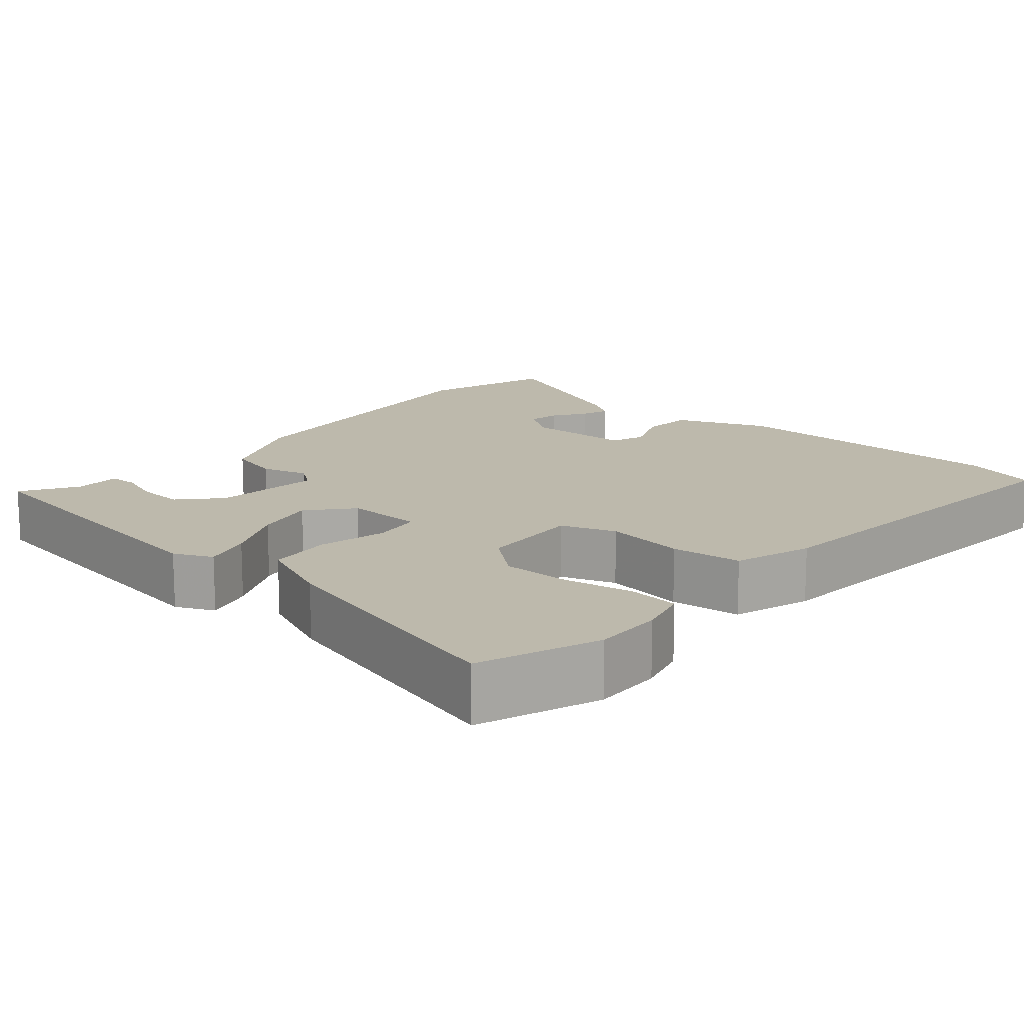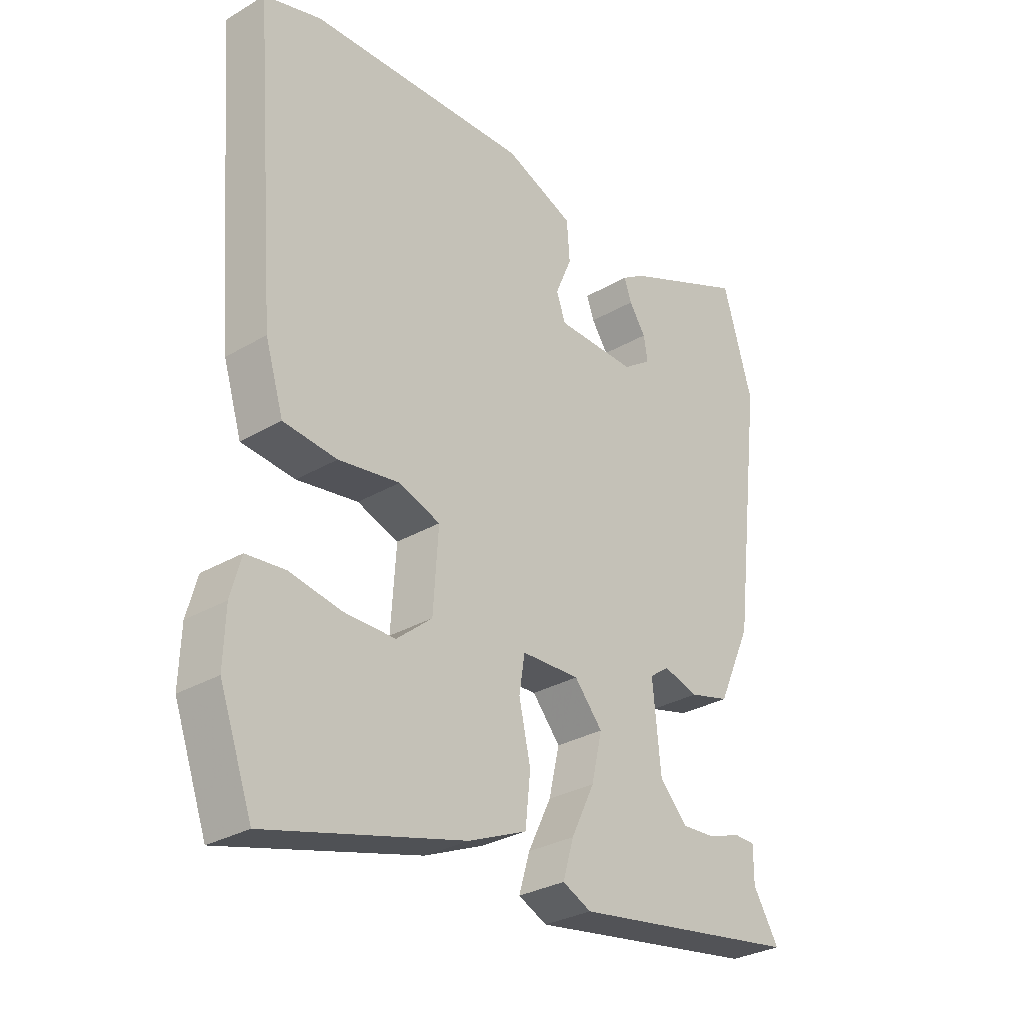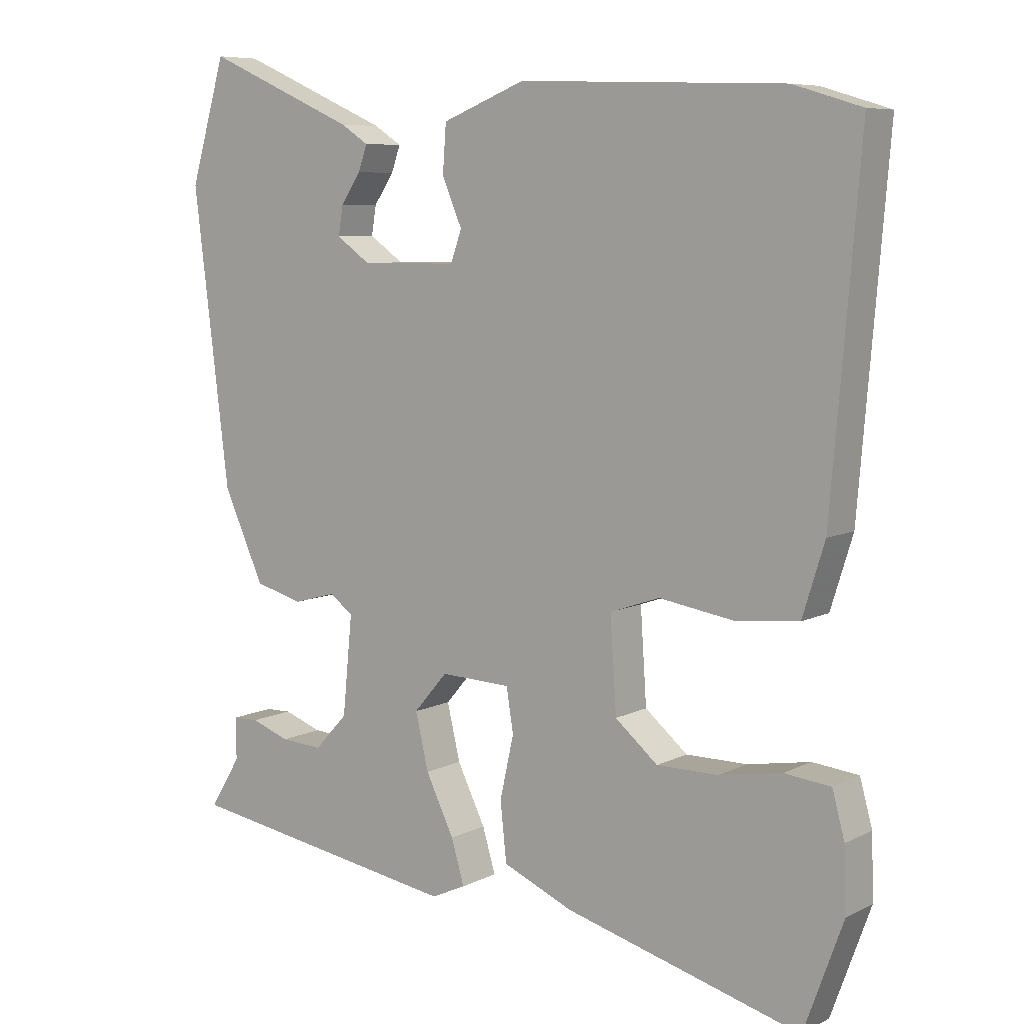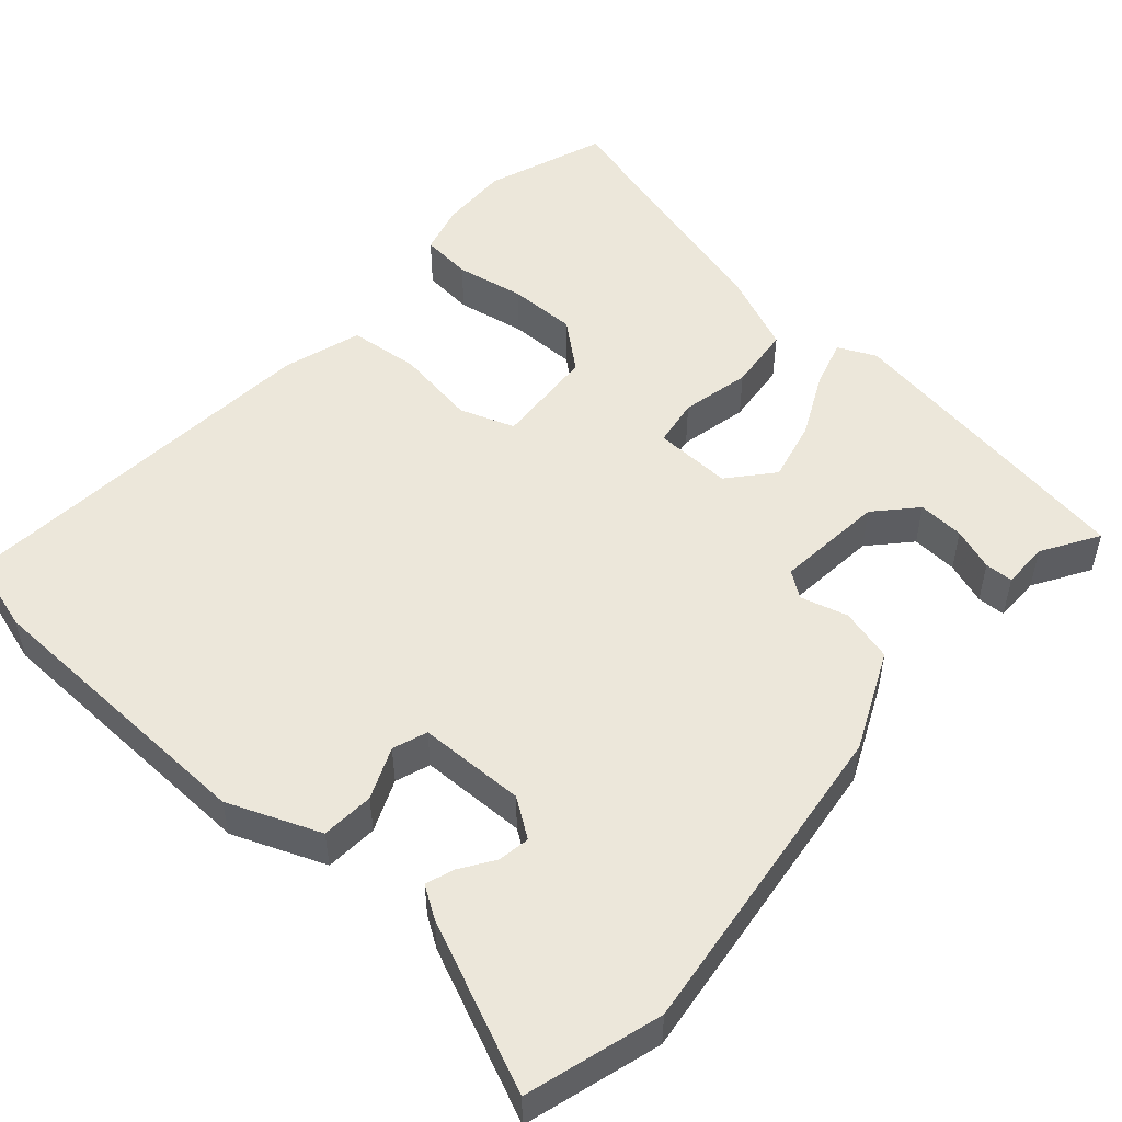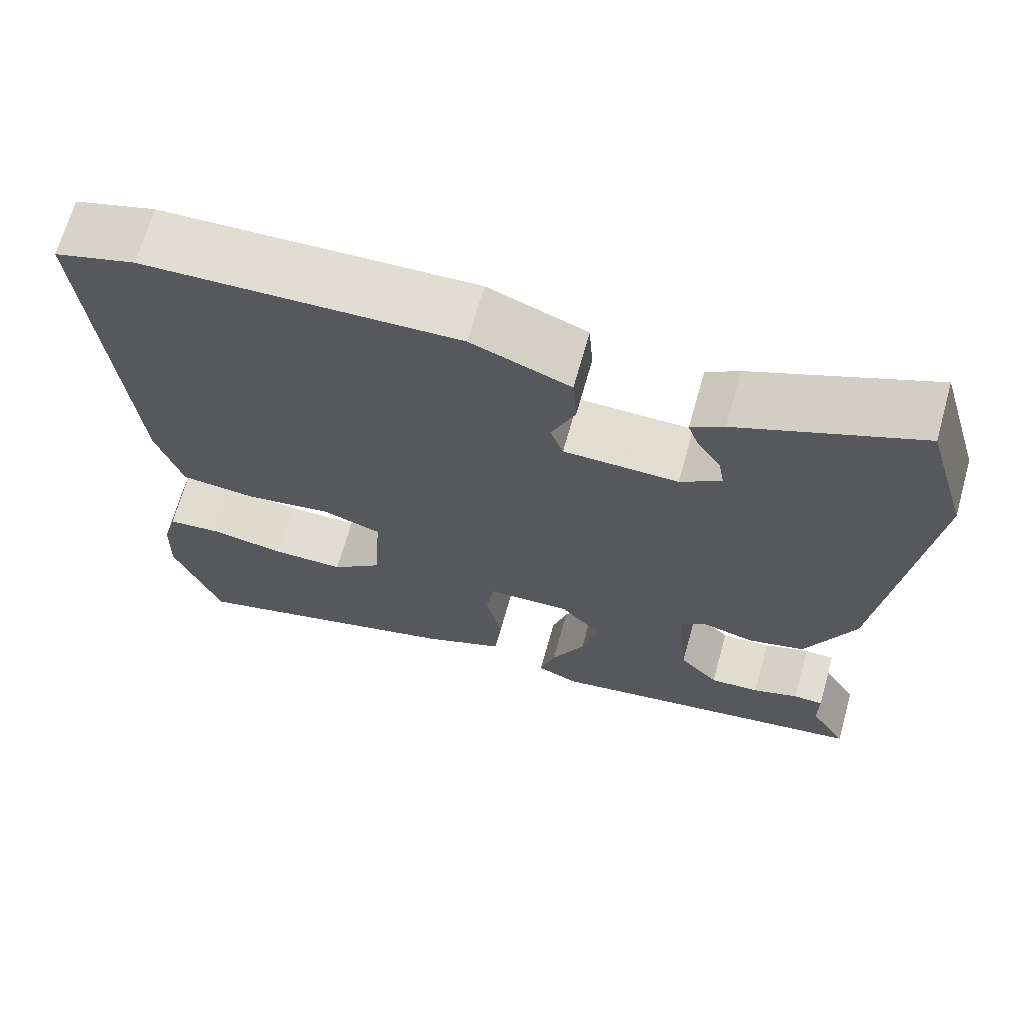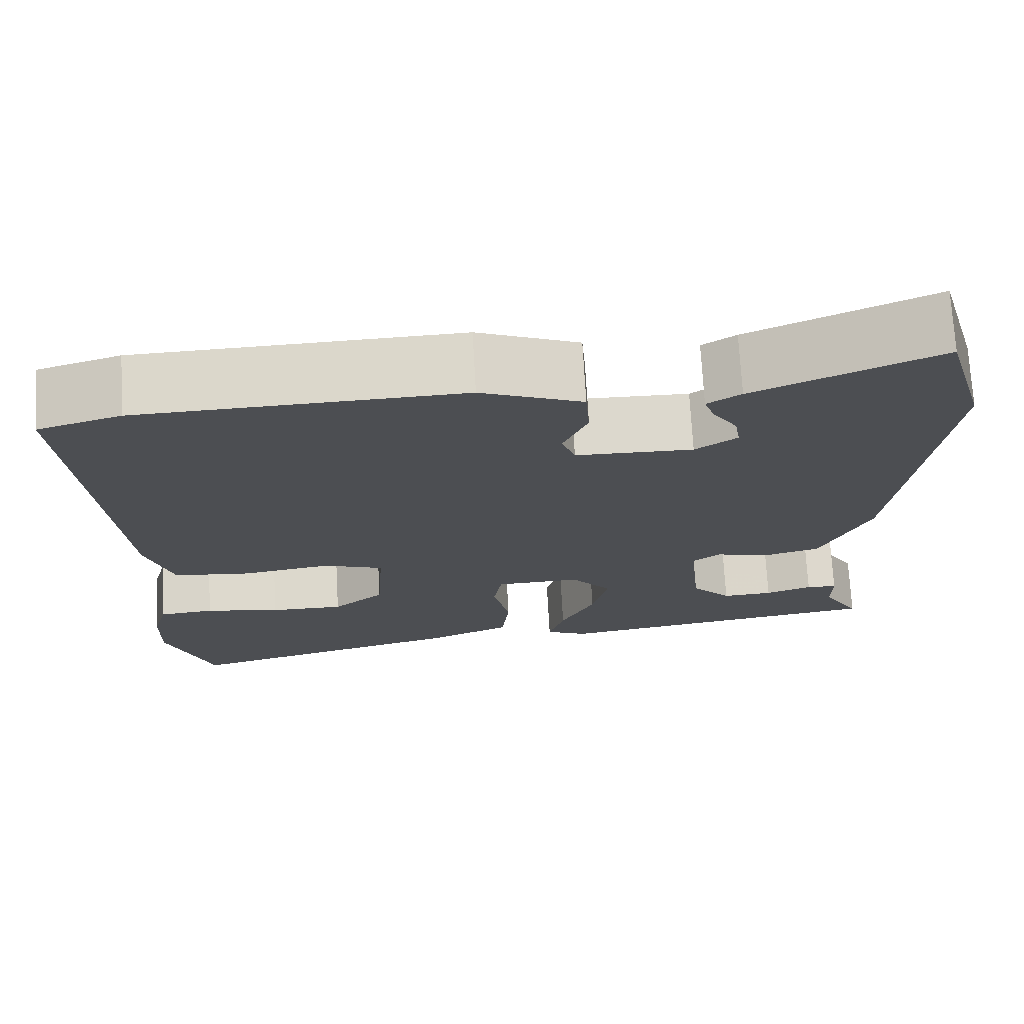
<metadata>
{"format":"obj","ext":"obj","renderer":"f3d","projection":"perspective","resolution":1024,"background":"white","views":[{"elev":15.0,"azim":-139.2,"up":"+Y"},{"elev":-30.3,"azim":-49.6,"up":"+Z"},{"elev":7.6,"azim":-143.9,"up":"+Z"},{"elev":51.3,"azim":41.3,"up":"+Y"},{"elev":68.1,"azim":15.7,"up":"+Z"},{"elev":72.7,"azim":-3.2,"up":"+Z"}]}
</metadata>
<code>
v -0.521 0.07 0.494
v -0.422 0.07 0.524
v -0.038 0.07 0.538
v 0.083 0.07 0.49
v 0.088 0.07 0.421
v 0.059 0.07 0.353
v 0.075 0.07 0.308
v 0.215 0.07 0.306
v 0.265 0.07 0.341
v 0.258 0.07 0.383
v 0.229 0.07 0.426
v 0.216 0.07 0.463
v 0.256 0.07 0.489
v 0.475 0.07 0.586
v 0.527 0.07 0.41
v 0.475 0.07 -0.015
v 0.416 0.07 -0.145
v 0.346 0.07 -0.164
v 0.284 0.07 -0.147
v 0.25 0.07 -0.172
v 0.264 0.07 -0.315
v 0.312 0.07 -0.367
v 0.373 0.07 -0.363
v 0.429 0.07 -0.343
v 0.466 0.07 -0.344
v 0.466 0.07 -0.405
v 0.511 0.07 -0.479
v 0.108 0.07 -0.544
v 0.058 0.07 -0.521
v 0.077 0.07 -0.457
v 0.118 0.07 -0.373
v 0.137 0.07 -0.292
v 0.088 0.07 -0.235
v -0.014 0.07 -0.239
v -0.024 0.07 -0.302
v -0.004 0.07 -0.393
v -0.013 0.07 -0.478
v -0.115 0.07 -0.522
v -0.458 0.07 -0.616
v -0.515 0.07 -0.459
v -0.512 0.07 -0.368
v -0.494 0.07 -0.302
v -0.427 0.07 -0.295
v -0.336 0.07 -0.311
v -0.247 0.07 -0.311
v -0.185 0.07 -0.259
v -0.176 0.07 -0.124
v -0.248 0.07 -0.099
v -0.355 0.07 -0.116
v -0.448 0.07 -0.107
v -0.48 0.07 -0.004
v -0.521 0 0.494
v -0.422 0 0.524
v -0.038 0 0.538
v 0.083 0 0.49
v 0.088 0 0.421
v 0.059 0 0.353
v 0.075 0 0.308
v 0.215 0 0.306
v 0.265 0 0.341
v 0.258 0 0.383
v 0.229 0 0.426
v 0.216 0 0.463
v 0.256 0 0.489
v 0.475 0 0.586
v 0.527 0 0.41
v 0.475 0 -0.015
v 0.416 0 -0.145
v 0.346 0 -0.164
v 0.284 0 -0.147
v 0.25 0 -0.172
v 0.264 0 -0.315
v 0.312 0 -0.367
v 0.373 0 -0.363
v 0.429 0 -0.343
v 0.466 0 -0.344
v 0.466 0 -0.405
v 0.511 0 -0.479
v 0.108 0 -0.544
v 0.058 0 -0.521
v 0.077 0 -0.457
v 0.118 0 -0.373
v 0.137 0 -0.292
v 0.088 0 -0.235
v -0.014 0 -0.239
v -0.024 0 -0.302
v -0.004 0 -0.393
v -0.013 0 -0.478
v -0.115 0 -0.522
v -0.458 0 -0.616
v -0.515 0 -0.459
v -0.512 0 -0.368
v -0.494 0 -0.302
v -0.427 0 -0.295
v -0.336 0 -0.311
v -0.247 0 -0.311
v -0.185 0 -0.259
v -0.176 0 -0.124
v -0.248 0 -0.099
v -0.355 0 -0.116
v -0.448 0 -0.107
v -0.48 0 -0.004
f 48 49 50 51
f 47 48 51 1
f 41 42 43 44
f 41 44 45
f 40 41 45
f 39 40 45
f 38 39 45 46
f 35 36 37 38
f 34 35 38 46
f 28 29 30 31
f 26 27 28 31
f 23 24 25 26
f 22 23 26
f 22 26 31
f 21 22 31 32
f 16 17 18 19
f 14 15 16 19
f 14 19 20
f 10 11 12 13
f 9 10 13 14
f 3 4 5 6
f 3 6 7
f 47 1 2 3
f 34 46 47 3
f 20 21 32 33
f 9 14 20 33
f 8 9 33 34
f 7 8 34
f 3 7 34
f 102 101 100 99
f 52 102 99 98
f 95 94 93 92
f 96 95 92
f 96 92 91
f 96 91 90
f 97 96 90 89
f 89 88 87 86
f 97 89 86 85
f 82 81 80 79
f 82 79 78 77
f 77 76 75 74
f 77 74 73
f 82 77 73
f 83 82 73 72
f 70 69 68 67
f 70 67 66 65
f 71 70 65
f 64 63 62 61
f 65 64 61 60
f 57 56 55 54
f 58 57 54
f 54 53 52 98
f 54 98 97 85
f 84 83 72 71
f 84 71 65 60
f 85 84 60 59
f 85 59 58
f 85 58 54
f 1 52 53 2
f 2 53 54 3
f 3 54 55 4
f 4 55 56 5
f 5 56 57 6
f 6 57 58 7
f 7 58 59 8
f 8 59 60 9
f 9 60 61 10
f 10 61 62 11
f 11 62 63 12
f 12 63 64 13
f 13 64 65 14
f 14 65 66 15
f 15 66 67 16
f 16 67 68 17
f 17 68 69 18
f 18 69 70 19
f 19 70 71 20
f 20 71 72 21
f 21 72 73 22
f 22 73 74 23
f 23 74 75 24
f 24 75 76 25
f 25 76 77 26
f 26 77 78 27
f 27 78 79 28
f 28 79 80 29
f 29 80 81 30
f 30 81 82 31
f 31 82 83 32
f 32 83 84 33
f 33 84 85 34
f 34 85 86 35
f 35 86 87 36
f 36 87 88 37
f 37 88 89 38
f 38 89 90 39
f 39 90 91 40
f 40 91 92 41
f 41 92 93 42
f 42 93 94 43
f 43 94 95 44
f 44 95 96 45
f 45 96 97 46
f 46 97 98 47
f 47 98 99 48
f 48 99 100 49
f 49 100 101 50
f 50 101 102 51
f 51 102 52 1

</code>
